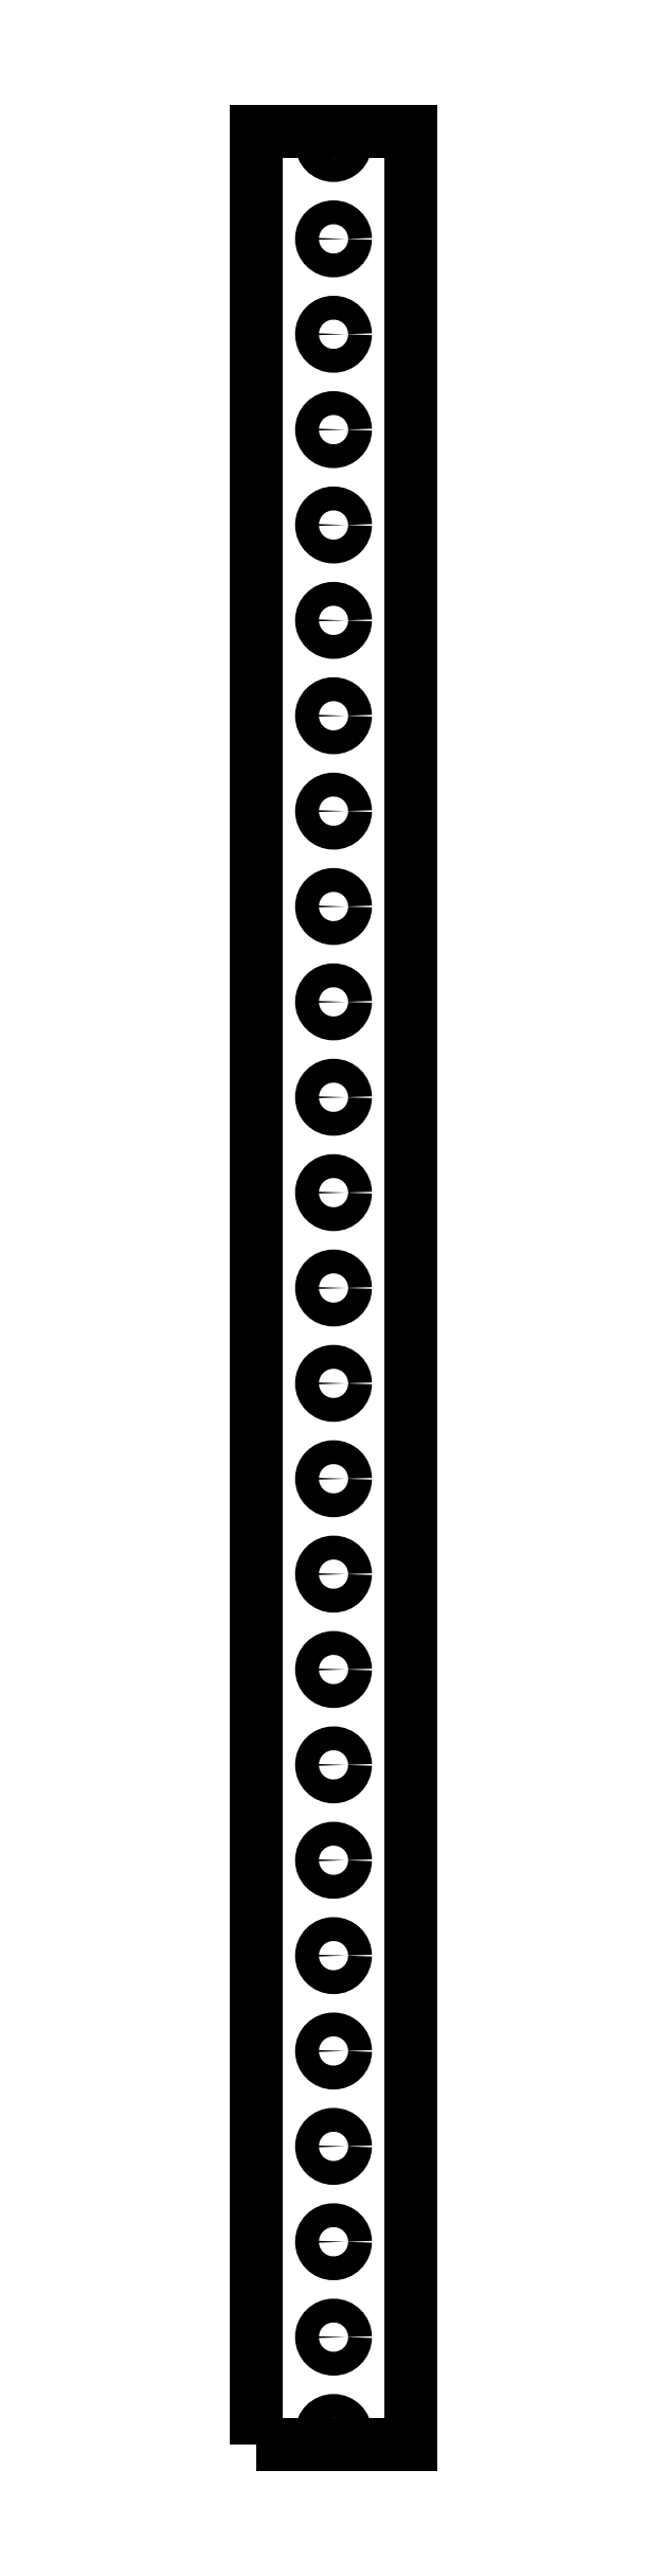
<metadata>
{"format":"dxf","ext":"dxf","renderer":"ezdxf+matplotlib","layout":"modelspace","background":"white","min_lineweight":24,"dpi":150}
</metadata>
<code>
0
SECTION
2
ENTITIES
0
LWPOLYLINE
8
0
90
4
70
1
43
0
10
-10
20
0
10
10
20
0
10
10
20
300
10
-10
20
300
0
CIRCLE
8
0
10
0
20
1.5
30
0
40
1.55
210
0
220
0
230
1
0
CIRCLE
8
0
10
0
20
13.87
30
0
40
1.55
210
0
220
0
230
1
0
CIRCLE
8
0
10
0
20
26.25
30
0
40
1.55
210
0
220
0
230
1
0
CIRCLE
8
0
10
0
20
38.62
30
0
40
1.55
210
0
220
0
230
1
0
CIRCLE
8
0
10
0
20
51
30
0
40
1.55
210
0
220
0
230
1
0
CIRCLE
8
0
10
0
20
63.37
30
0
40
1.55
210
0
220
0
230
1
0
CIRCLE
8
0
10
0
20
75.75
30
0
40
1.55
210
0
220
0
230
1
0
CIRCLE
8
0
10
0
20
88.12
30
0
40
1.55
210
0
220
0
230
1
0
CIRCLE
8
0
10
0
20
100.5
30
0
40
1.55
210
0
220
0
230
1
0
CIRCLE
8
0
10
0
20
112.9
30
0
40
1.55
210
0
220
0
230
1
0
CIRCLE
8
0
10
0
20
125.2
30
0
40
1.55
210
0
220
0
230
1
0
CIRCLE
8
0
10
0
20
137.6
30
0
40
1.55
210
0
220
0
230
1
0
CIRCLE
8
0
10
0
20
150
30
0
40
1.55
210
0
220
0
230
1
0
CIRCLE
8
0
10
0
20
162.4
30
0
40
1.55
210
0
220
0
230
1
0
CIRCLE
8
0
10
0
20
174.7
30
0
40
1.55
210
0
220
0
230
1
0
CIRCLE
8
0
10
0
20
187.1
30
0
40
1.55
210
0
220
0
230
1
0
CIRCLE
8
0
10
0
20
199.5
30
0
40
1.55
210
0
220
0
230
1
0
CIRCLE
8
0
10
0
20
211.9
30
0
40
1.55
210
0
220
0
230
1
0
CIRCLE
8
0
10
0
20
224.2
30
0
40
1.55
210
0
220
0
230
1
0
CIRCLE
8
0
10
0
20
236.6
30
0
40
1.55
210
0
220
0
230
1
0
CIRCLE
8
0
10
0
20
249
30
0
40
1.55
210
0
220
0
230
1
0
CIRCLE
8
0
10
0
20
261.4
30
0
40
1.55
210
0
220
0
230
1
0
CIRCLE
8
0
10
0
20
273.7
30
0
40
1.55
210
0
220
0
230
1
0
CIRCLE
8
0
10
0
20
286.1
30
0
40
1.55
210
0
220
0
230
1
0
CIRCLE
8
0
10
0
20
298.5
30
0
40
1.55
210
0
220
0
230
1
0
ENDSEC
0
EOF

</code>
